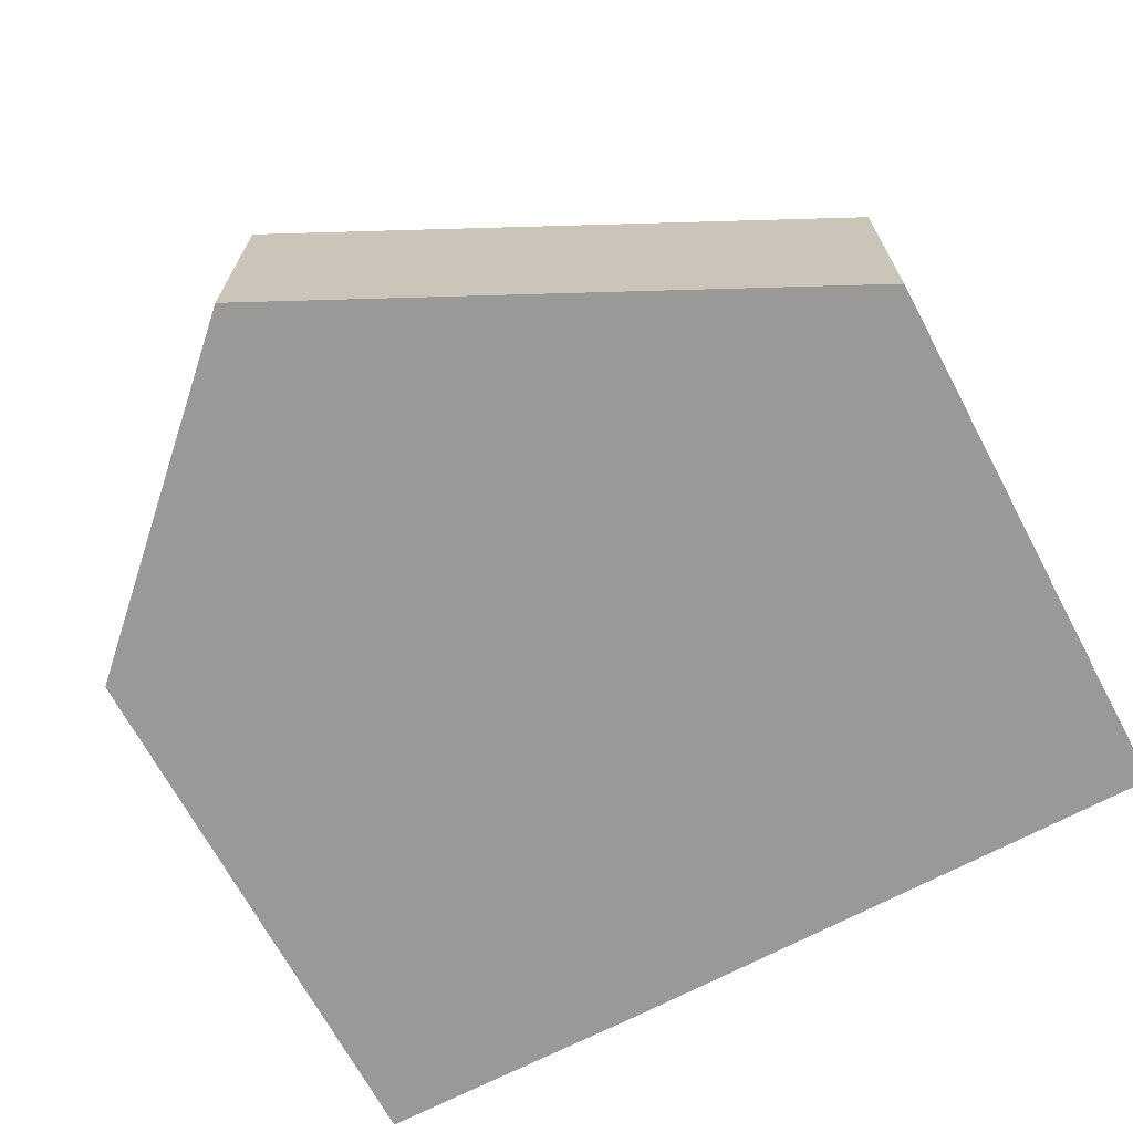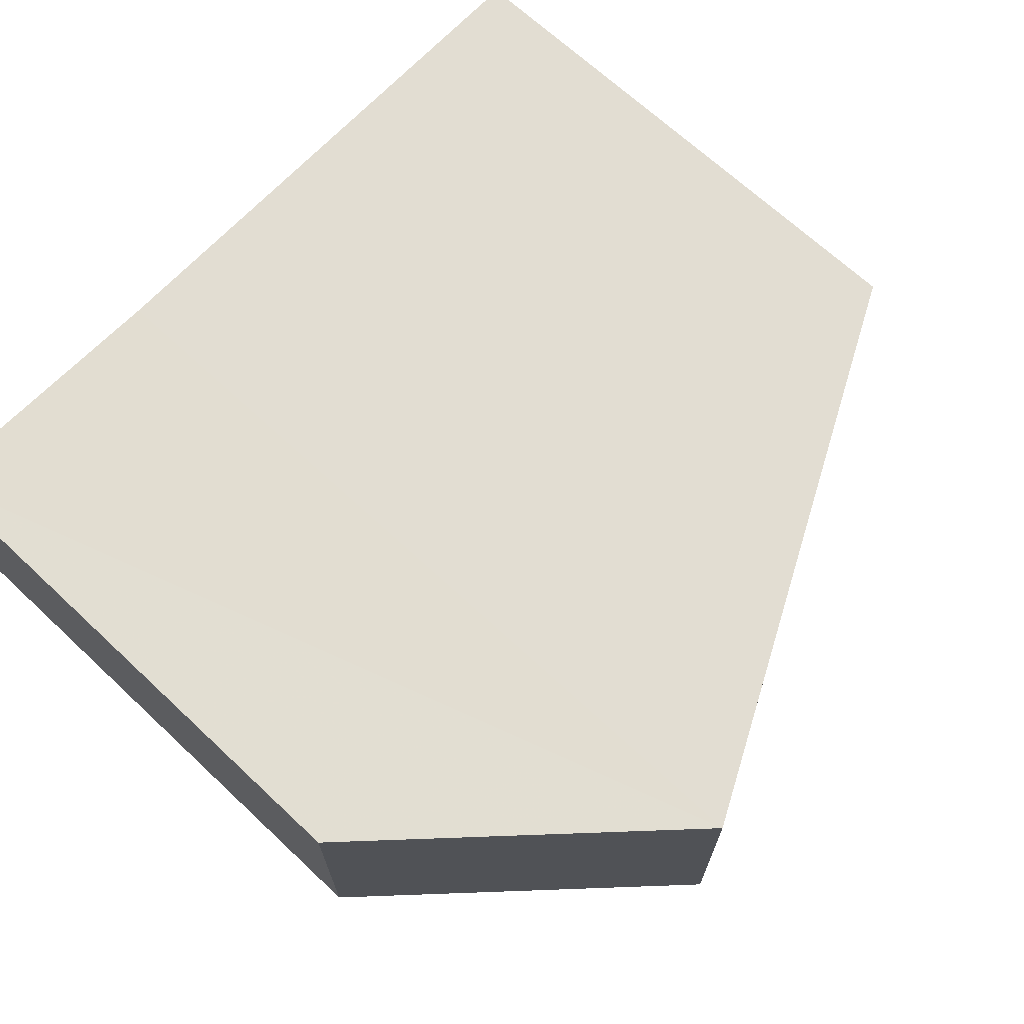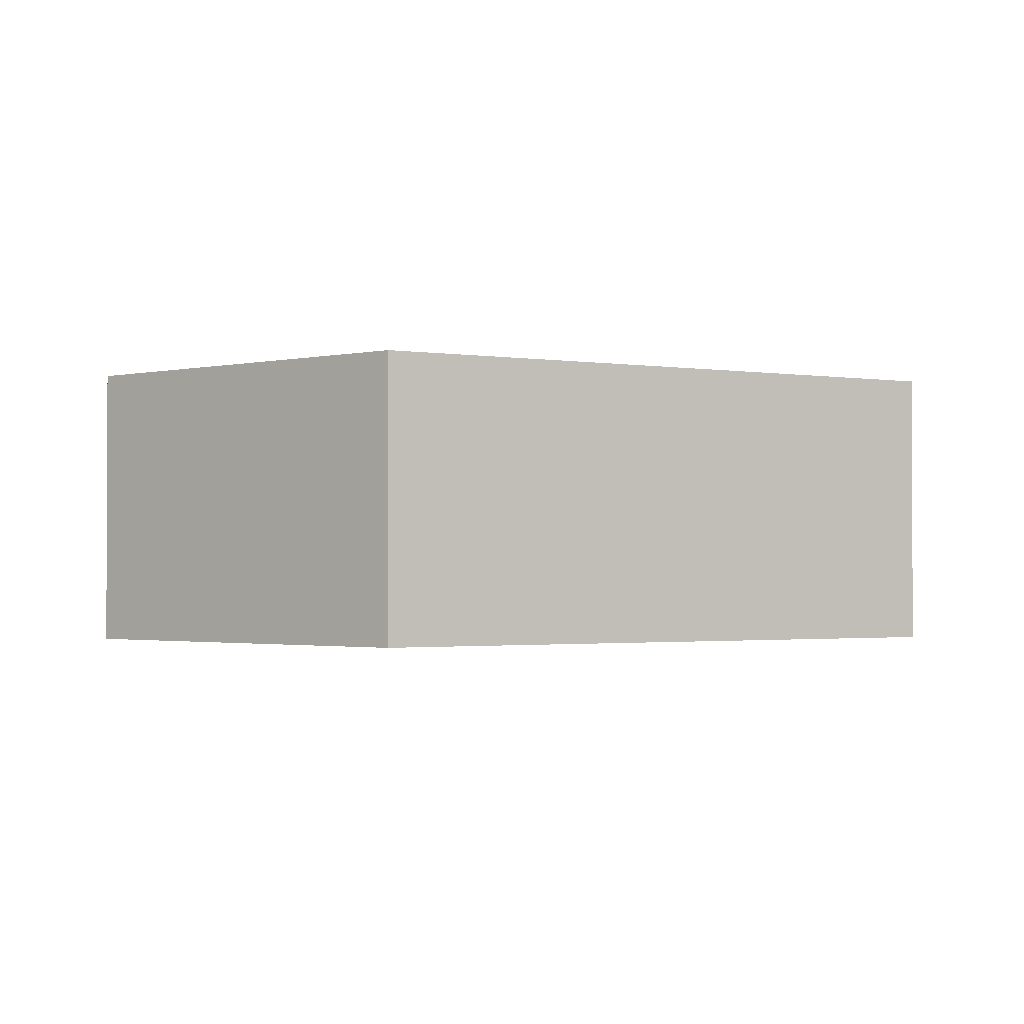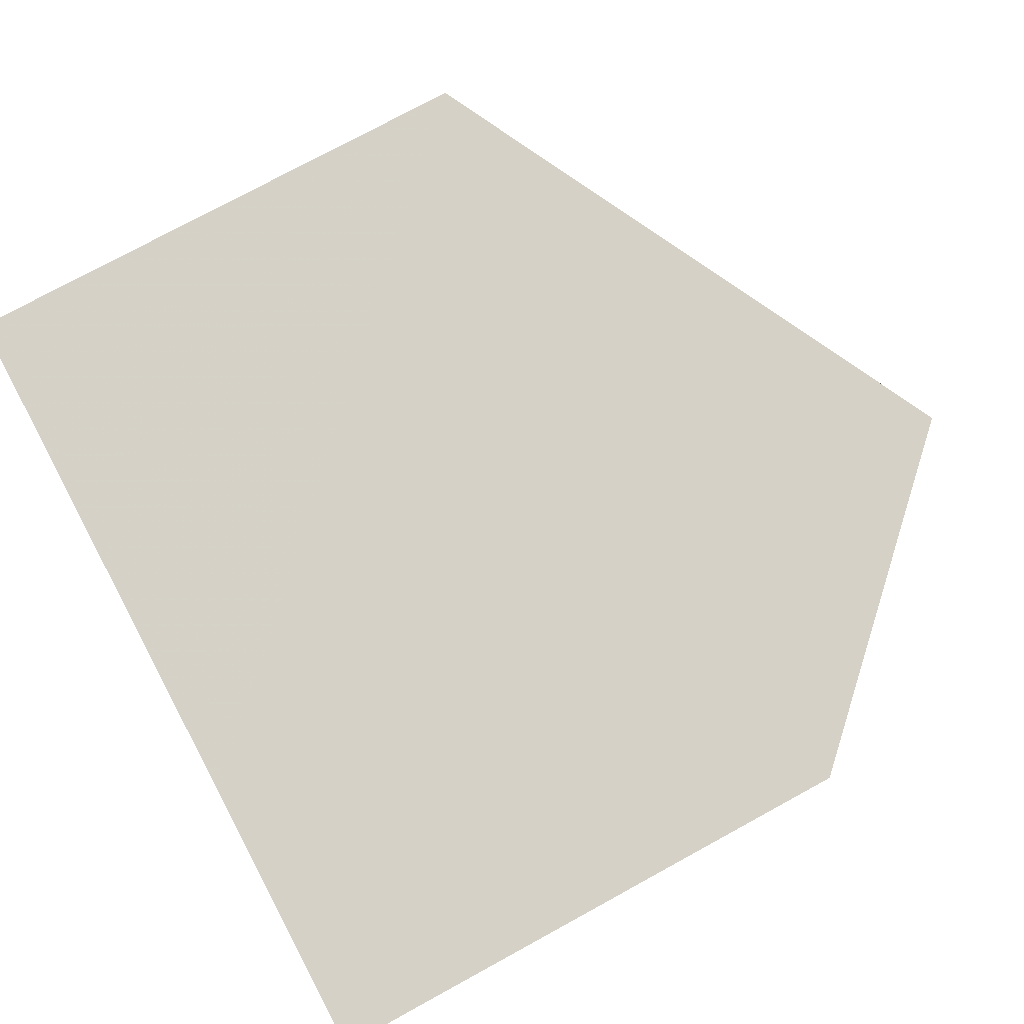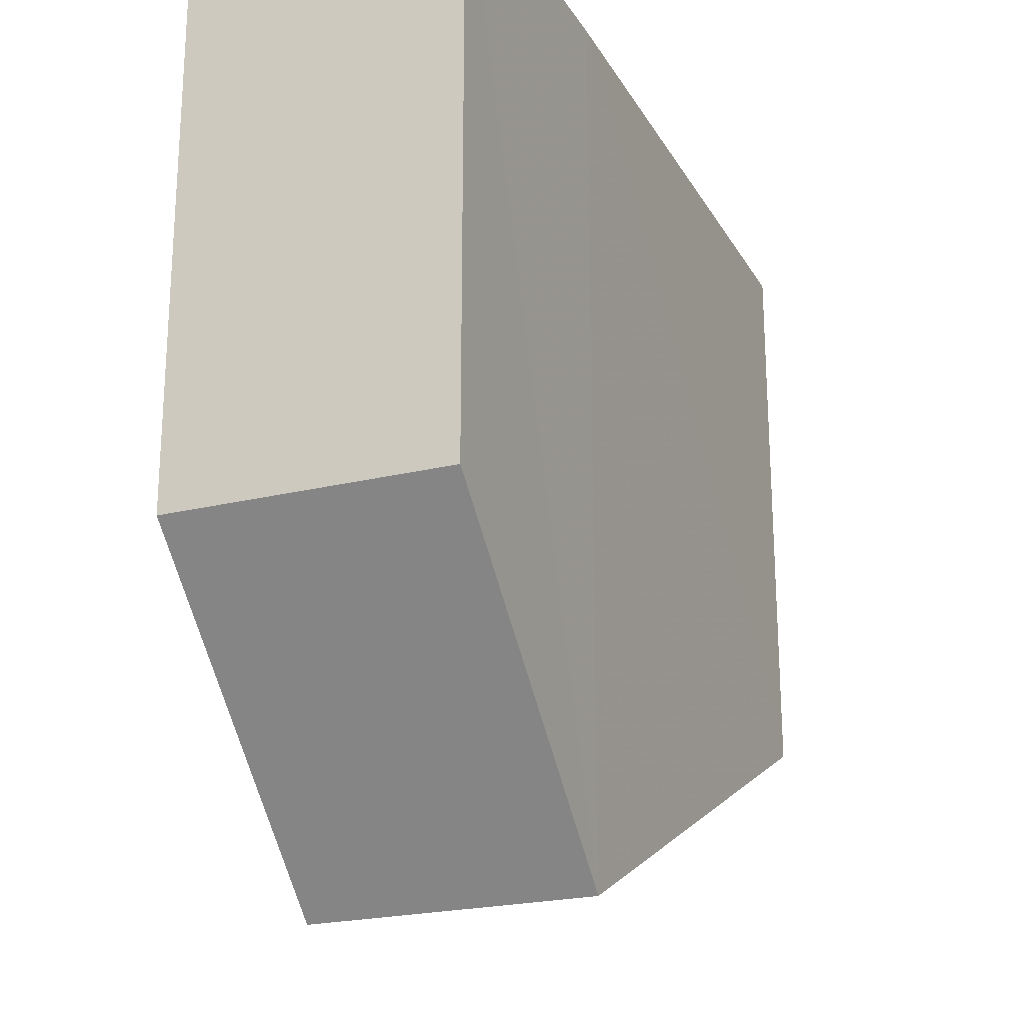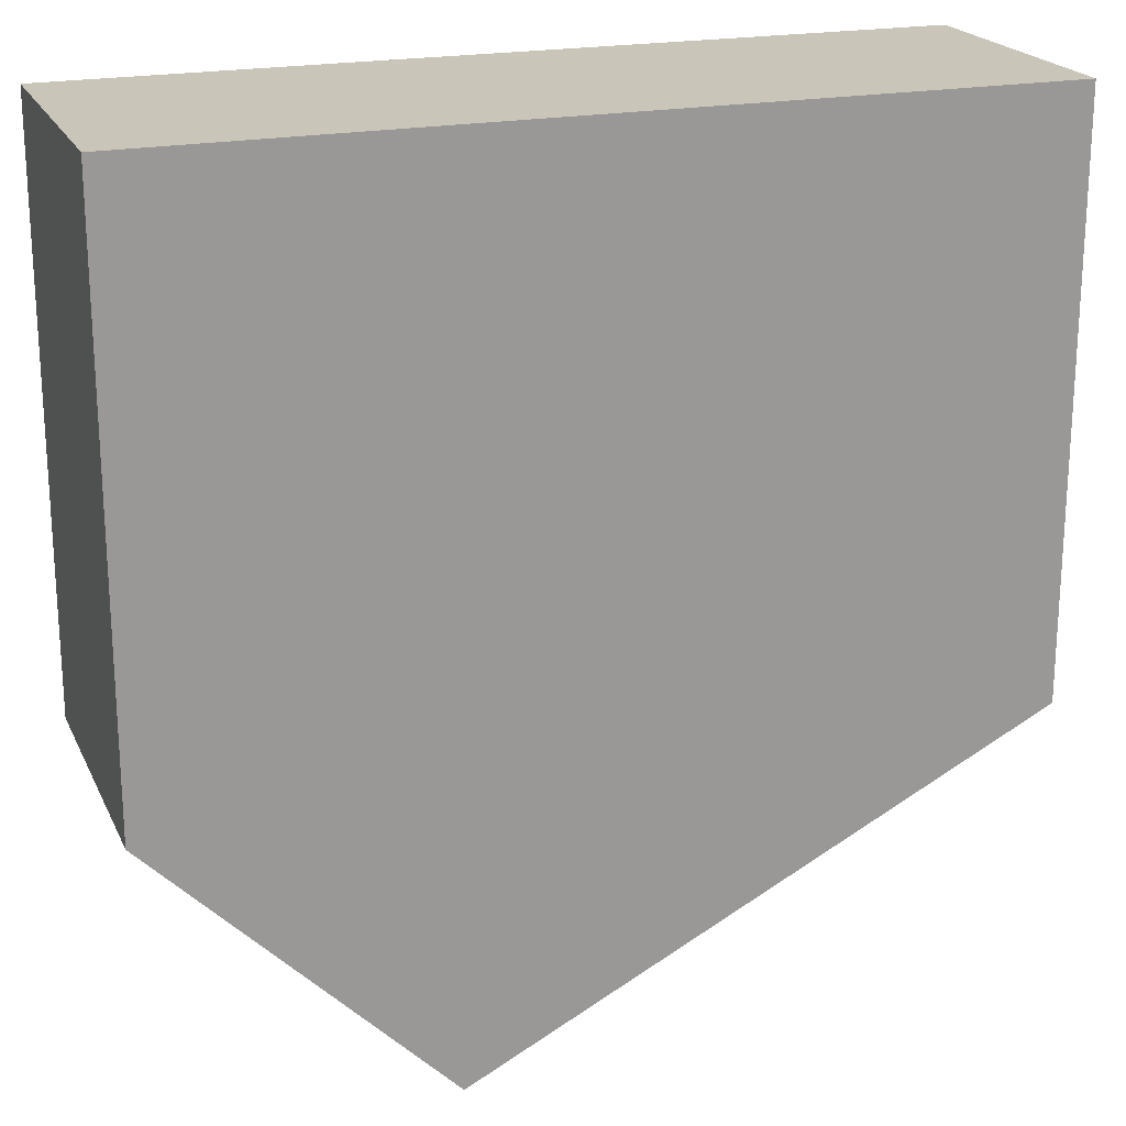
<metadata>
{"format":"obj","ext":"obj","renderer":"f3d","projection":"perspective","resolution":1024,"background":"white","views":[{"elev":-69.0,"azim":28.0,"up":"+Z"},{"elev":68.4,"azim":-46.6,"up":"+Z"},{"elev":-1.6,"azim":-4.3,"up":"+Z"},{"elev":78.7,"azim":-118.1,"up":"+Z"},{"elev":-22.6,"azim":-67.1,"up":"+Y"},{"elev":20.8,"azim":-20.5,"up":"+Y"}]}
</metadata>
<code>
o 11371
v 2230 1873 16.78
v 2230 1873 16.79
v 2230 1873 16.78
v 2230 1873 16.78
v 2230 1873 16.78
v 2230 1873 16.79
v 2230 1873 16.78
v 2230 1873 16.78
v 2230 1873 16.78
v 2230 1873 16.79
v 2230 1873 16.79
v 2230 1873 16.78
v 2230 1873 16.78
v 2230 1873 16.79
v 2230 1873 16.79
v 2230 1873 16.79
v 2230 1873 16.78
v 2230 1873 16.79
v 2230 1873 16.79
v 2230 1873 16.79
v 2230 1873 16.78
v 2230 1873 16.78
v 2230 1873 16.79
v 2230 1873 16.78
v 2230 1873 16.78
v 2230 1873 16.79
v 2230 1873 16.78
v 2230 1873 16.79
v 2230 1873 16.79
v 2230 1873 16.79
f 1 2 3
f 2 4 5
f 6 7 4
f 8 7 9
f 10 6 11
f 10 12 9
f 10 13 14
f 13 15 16
f 17 18 9
f 19 18 20
f 17 21 22
f 21 18 23
f 22 24 25
f 26 24 12
f 27 12 24
f 26 15 28
f 27 28 15
f 11 28 29
f 30 24 29
f 1 23 29

</code>
